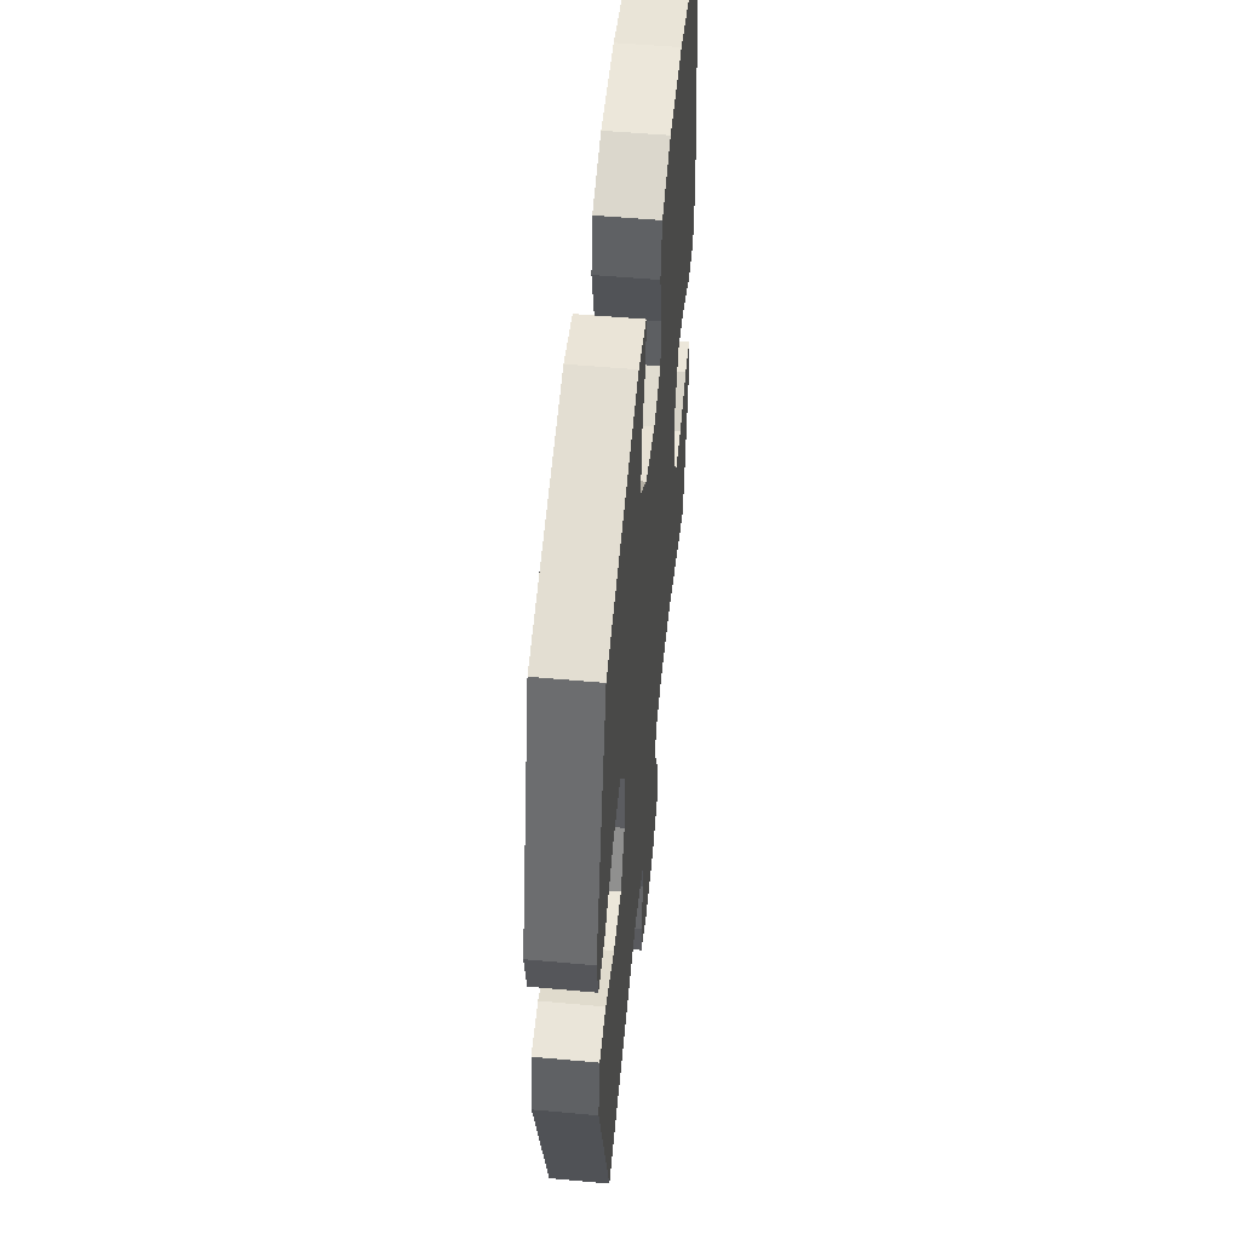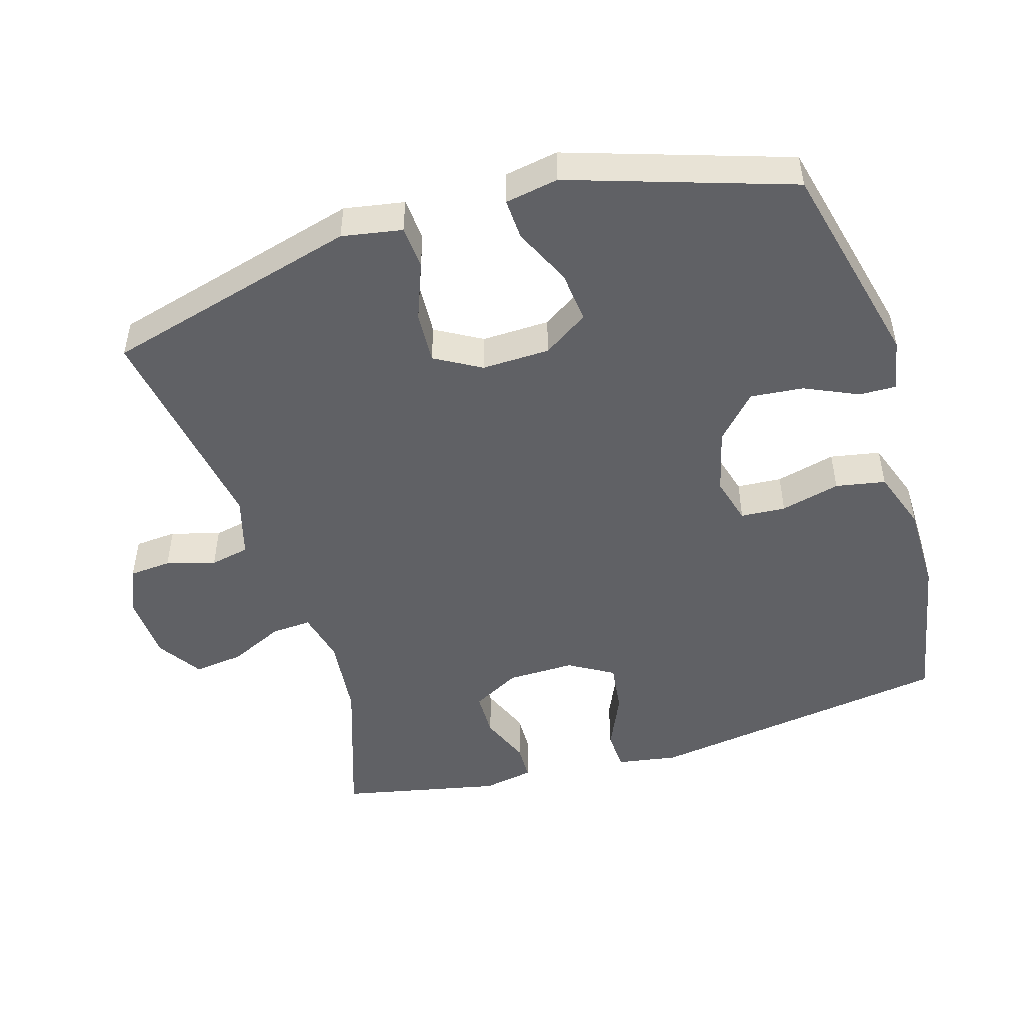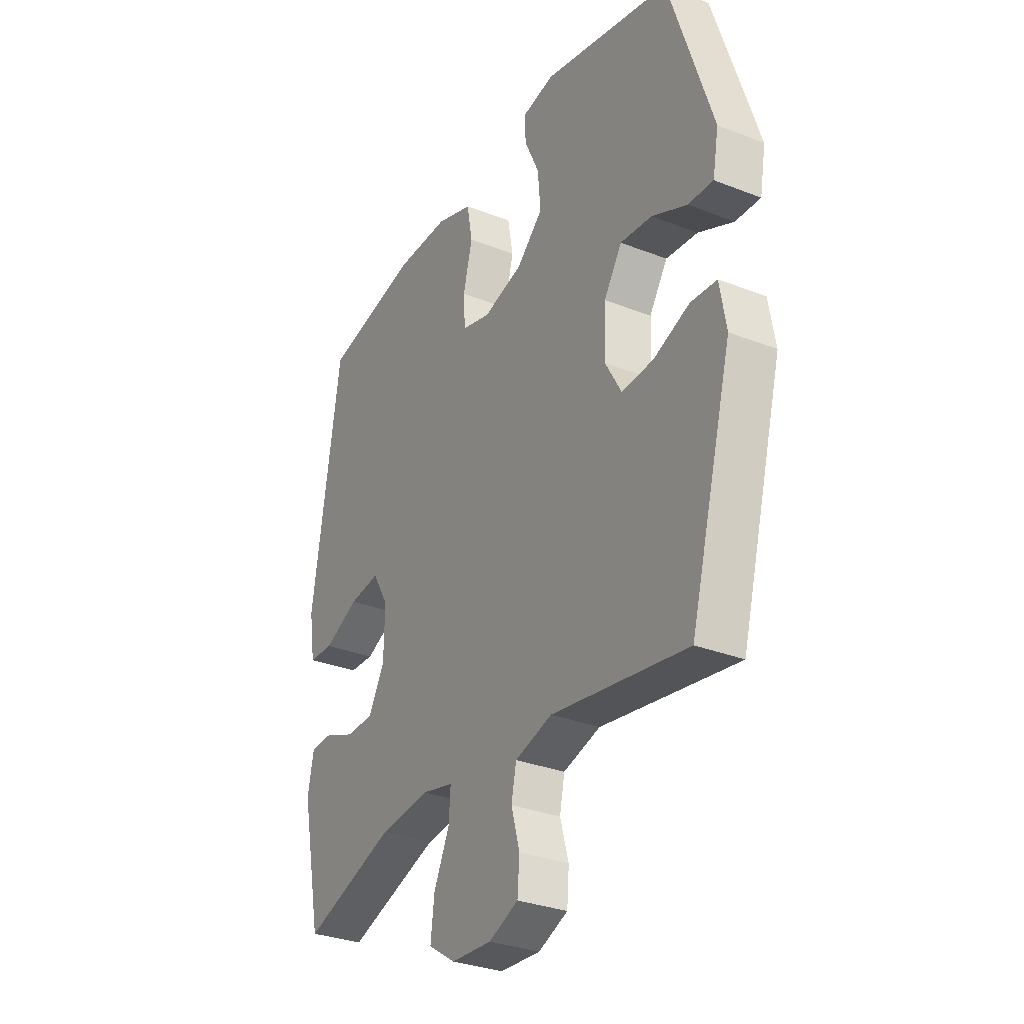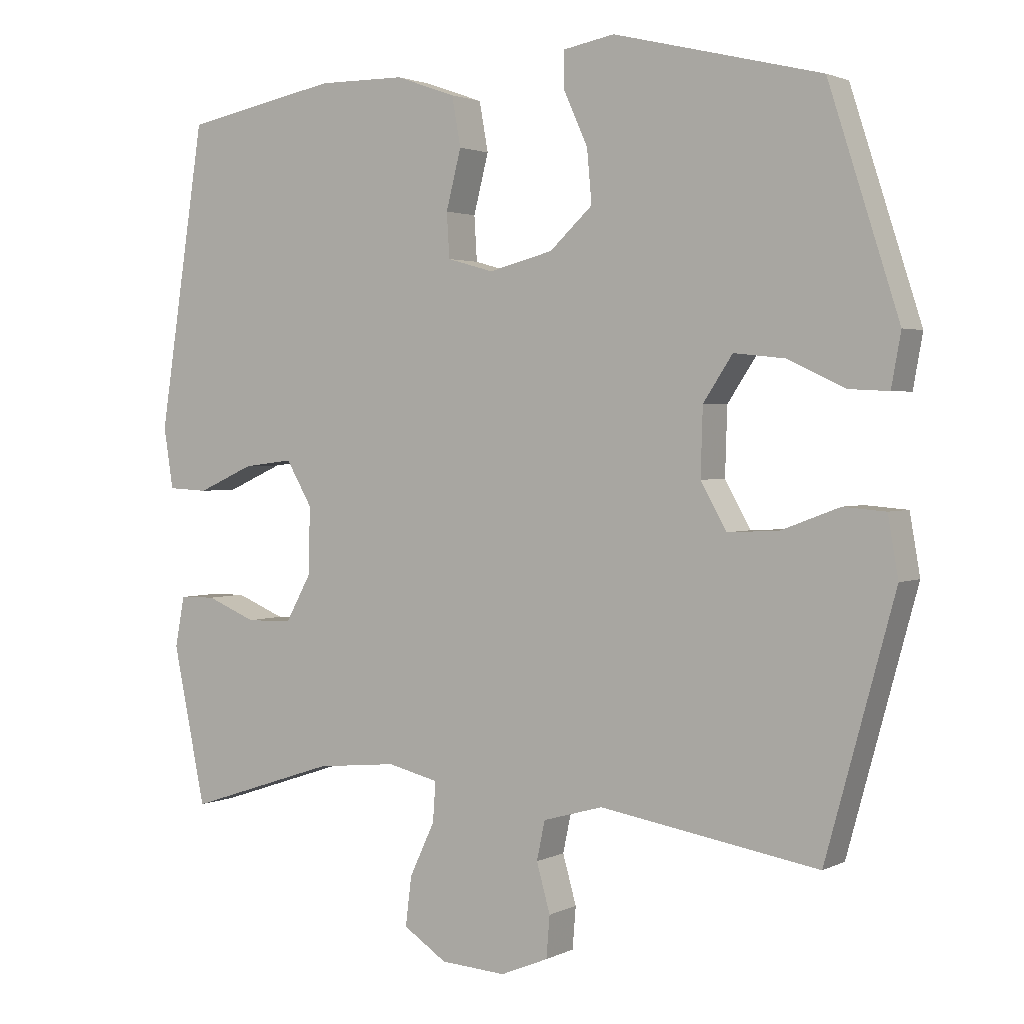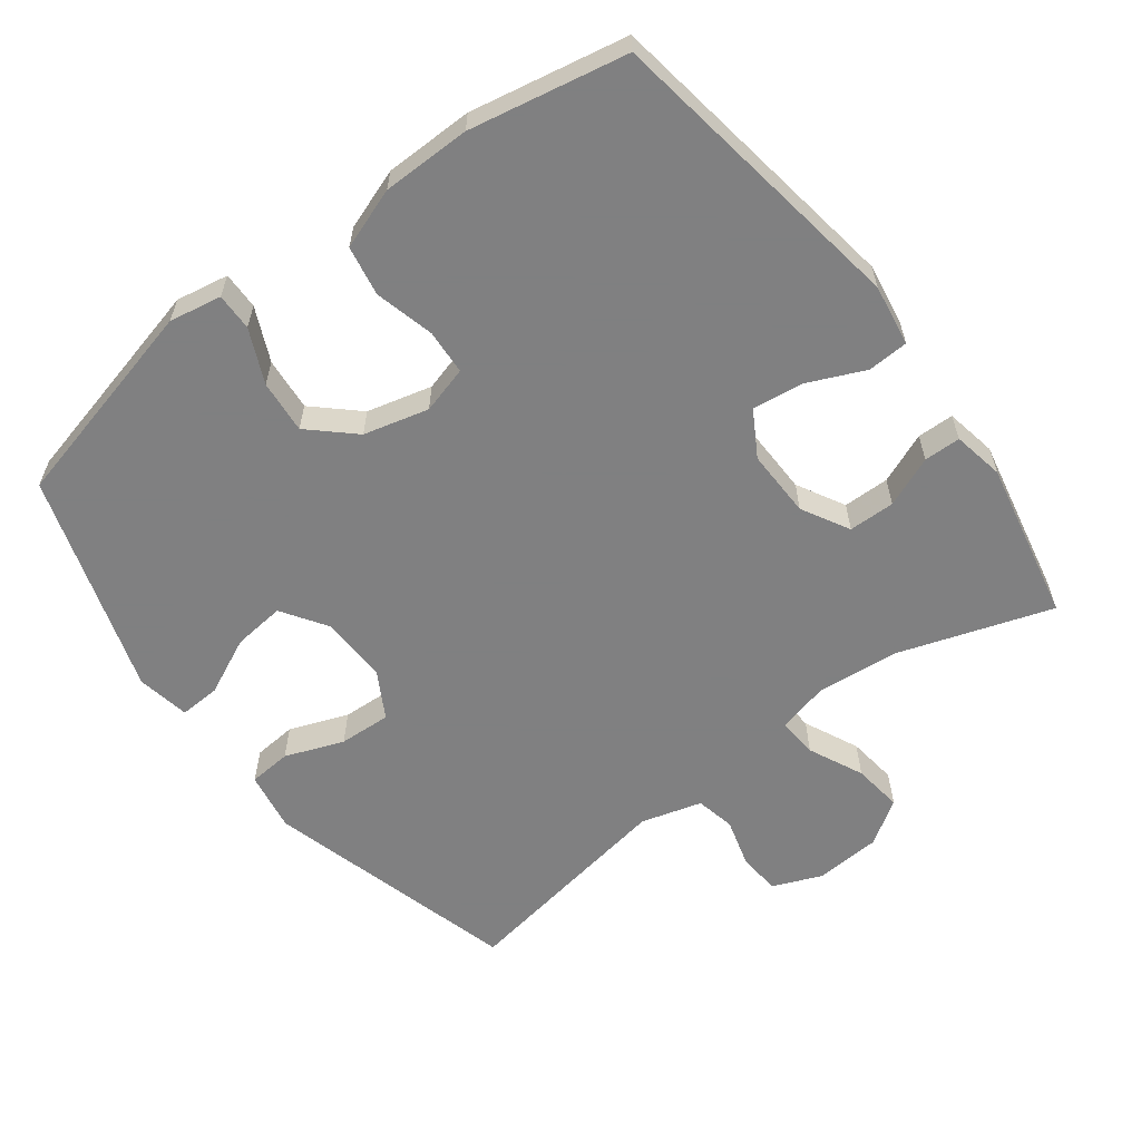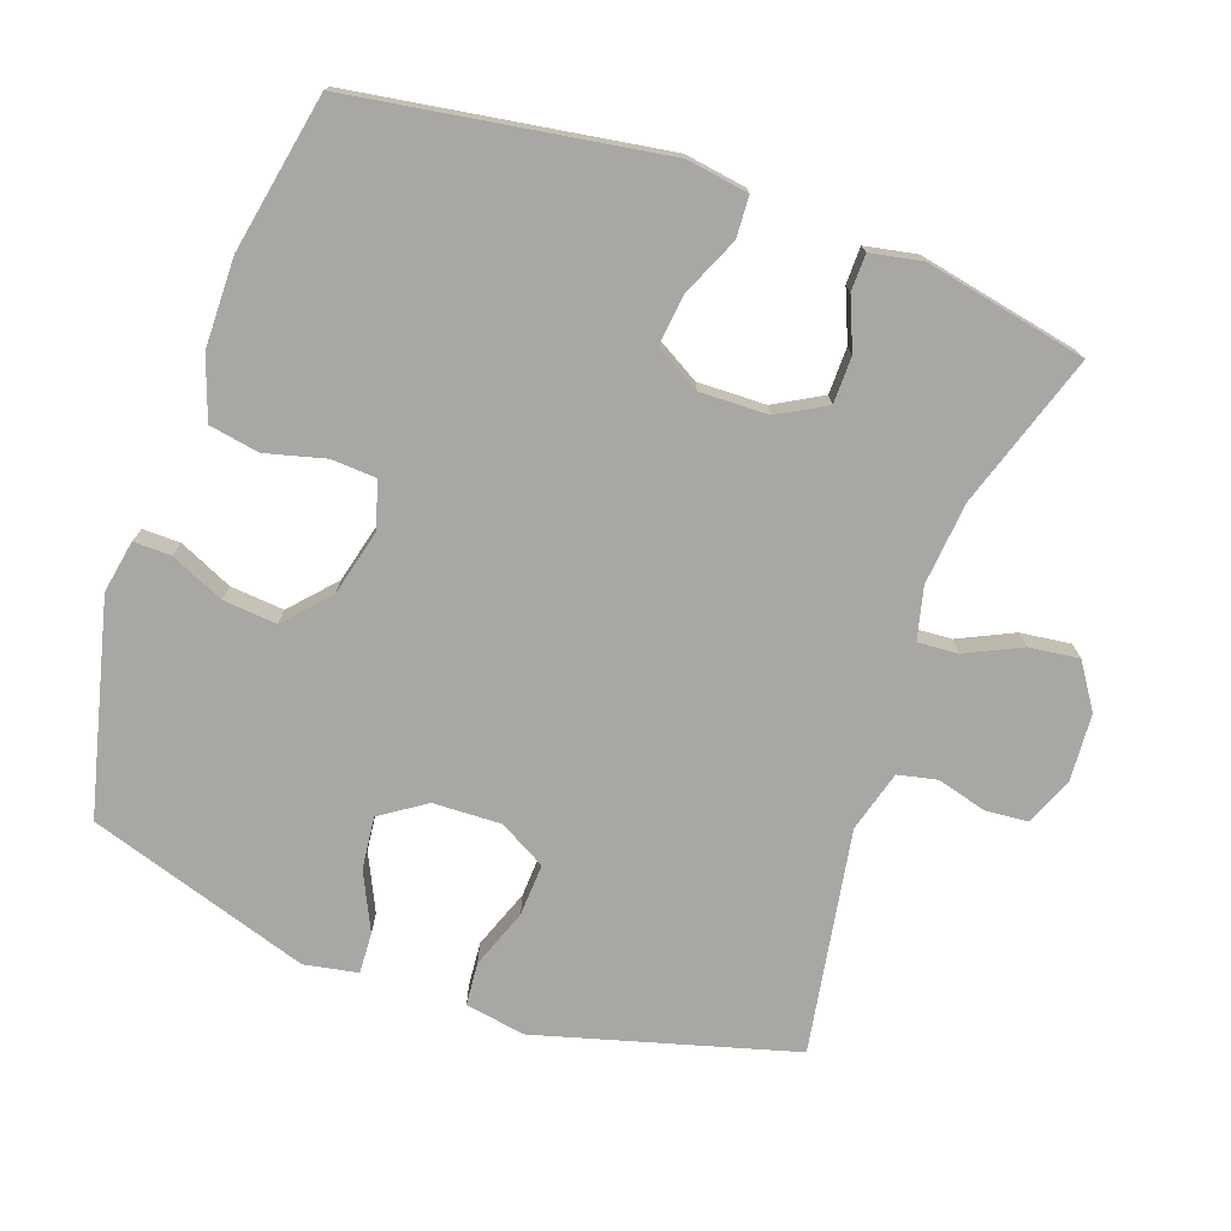
<metadata>
{"format":"obj","ext":"obj","renderer":"f3d","projection":"perspective","resolution":1024,"background":"white","views":[{"elev":53.4,"azim":-84.4,"up":"+Z"},{"elev":-48.8,"azim":-73.4,"up":"+Y"},{"elev":-31.3,"azim":-119.1,"up":"+Z"},{"elev":2.2,"azim":-148.2,"up":"+Z"},{"elev":-60.0,"azim":37.1,"up":"+Y"},{"elev":-74.7,"azim":70.7,"up":"+Y"}]}
</metadata>
<code>
v 0.5 0.07 0.5
v 0.568 0.07 0.056
v 0.554 0.07 -0.033
v 0.495 0.07 -0.036
v 0.412 0.07 0.001
v 0.339 0.07 0.01
v 0.301 0.07 -0.055
v 0.303 0.07 -0.153
v 0.341 0.07 -0.222
v 0.408 0.07 -0.223
v 0.481 0.07 -0.193
v 0.534 0.07 -0.194
v 0.548 0.07 -0.268
v 0.5 0.07 -0.5
v 0.28 0.07 -0.427
v 0.161 0.07 -0.415
v 0.086 0.07 -0.433
v 0.09 0.07 -0.491
v 0.127 0.07 -0.57
v 0.136 0.07 -0.642
v 0.072 0.07 -0.684
v -0.024 0.07 -0.69
v -0.094 0.07 -0.661
v -0.099 0.07 -0.6
v -0.079 0.07 -0.529
v -0.091 0.07 -0.472
v -0.179 0.07 -0.447
v -0.5 0.07 -0.5
v -0.601 0.07 -0.132
v -0.586 0.07 -0.045
v -0.524 0.07 -0.04
v -0.439 0.07 -0.072
v -0.364 0.07 -0.076
v -0.326 0.07 -0.009
v -0.329 0.07 0.089
v -0.372 0.07 0.154
v -0.447 0.07 0.146
v -0.53 0.07 0.107
v -0.589 0.07 0.104
v -0.603 0.07 0.181
v -0.5 0.07 0.5
v -0.196 0.07 0.574
v -0.12 0.07 0.56
v -0.121 0.07 0.506
v -0.156 0.07 0.429
v -0.163 0.07 0.352
v -0.1 0.07 0.294
v -0.006 0.07 0.27
v 0.062 0.07 0.289
v 0.066 0.07 0.354
v 0.044 0.07 0.44
v 0.057 0.07 0.512
v 0.145 0.07 0.543
v 0.273 0.07 0.544
v 0.5 0 0.5
v 0.568 0 0.056
v 0.554 0 -0.033
v 0.495 0 -0.036
v 0.412 0 0.001
v 0.339 0 0.01
v 0.301 0 -0.055
v 0.303 0 -0.153
v 0.341 0 -0.222
v 0.408 0 -0.223
v 0.481 0 -0.193
v 0.534 0 -0.194
v 0.548 0 -0.268
v 0.5 0 -0.5
v 0.28 0 -0.427
v 0.161 0 -0.415
v 0.086 0 -0.433
v 0.09 0 -0.491
v 0.127 0 -0.57
v 0.136 0 -0.642
v 0.072 0 -0.684
v -0.024 0 -0.69
v -0.094 0 -0.661
v -0.099 0 -0.6
v -0.079 0 -0.529
v -0.091 0 -0.472
v -0.179 0 -0.447
v -0.5 0 -0.5
v -0.601 0 -0.132
v -0.586 0 -0.045
v -0.524 0 -0.04
v -0.439 0 -0.072
v -0.364 0 -0.076
v -0.326 0 -0.009
v -0.329 0 0.089
v -0.372 0 0.154
v -0.447 0 0.146
v -0.53 0 0.107
v -0.589 0 0.104
v -0.603 0 0.181
v -0.5 0 0.5
v -0.196 0 0.574
v -0.12 0 0.56
v -0.121 0 0.506
v -0.156 0 0.429
v -0.163 0 0.352
v -0.1 0 0.294
v -0.006 0 0.27
v 0.062 0 0.289
v 0.066 0 0.354
v 0.044 0 0.44
v 0.057 0 0.512
v 0.145 0 0.543
v 0.273 0 0.544
f 3 4 5
f 2 3 5
f 1 2 5
f 54 1 5
f 53 54 5
f 52 53 5
f 51 52 5
f 50 51 5
f 49 50 5 6
f 48 49 6 7
f 47 48 7 8
f 46 47 8 9
f 43 44 45
f 42 43 45
f 41 42 45
f 40 41 45
f 39 40 45
f 38 39 45
f 37 38 45
f 36 37 45 46
f 35 36 46 9
f 30 31 32
f 29 30 32
f 28 29 32
f 27 28 32
f 26 27 32 33
f 23 24 25
f 22 23 25
f 21 22 25
f 20 21 25
f 19 20 25
f 18 19 25
f 17 18 25 26
f 26 33 34
f 17 26 34
f 16 17 34
f 13 14 15
f 12 13 15
f 11 12 15
f 10 11 15
f 9 10 15 16
f 9 16 34 35
f 59 58 57
f 59 57 56
f 59 56 55
f 59 55 108
f 59 108 107
f 59 107 106
f 59 106 105
f 59 105 104
f 60 59 104 103
f 61 60 103 102
f 62 61 102 101
f 63 62 101 100
f 99 98 97
f 99 97 96
f 99 96 95
f 99 95 94
f 99 94 93
f 99 93 92
f 99 92 91
f 100 99 91 90
f 63 100 90 89
f 86 85 84
f 86 84 83
f 86 83 82
f 86 82 81
f 87 86 81 80
f 79 78 77
f 79 77 76
f 79 76 75
f 79 75 74
f 79 74 73
f 79 73 72
f 80 79 72 71
f 88 87 80
f 88 80 71
f 88 71 70
f 69 68 67
f 69 67 66
f 69 66 65
f 69 65 64
f 70 69 64 63
f 89 88 70 63
f 1 55 56 2
f 2 56 57 3
f 3 57 58 4
f 4 58 59 5
f 5 59 60 6
f 6 60 61 7
f 7 61 62 8
f 8 62 63 9
f 9 63 64 10
f 10 64 65 11
f 11 65 66 12
f 12 66 67 13
f 13 67 68 14
f 14 68 69 15
f 15 69 70 16
f 16 70 71 17
f 17 71 72 18
f 18 72 73 19
f 19 73 74 20
f 20 74 75 21
f 21 75 76 22
f 22 76 77 23
f 23 77 78 24
f 24 78 79 25
f 25 79 80 26
f 26 80 81 27
f 27 81 82 28
f 28 82 83 29
f 29 83 84 30
f 30 84 85 31
f 31 85 86 32
f 32 86 87 33
f 33 87 88 34
f 34 88 89 35
f 35 89 90 36
f 36 90 91 37
f 37 91 92 38
f 38 92 93 39
f 39 93 94 40
f 40 94 95 41
f 41 95 96 42
f 42 96 97 43
f 43 97 98 44
f 44 98 99 45
f 45 99 100 46
f 46 100 101 47
f 47 101 102 48
f 48 102 103 49
f 49 103 104 50
f 50 104 105 51
f 51 105 106 52
f 52 106 107 53
f 53 107 108 54
f 54 108 55 1

</code>
